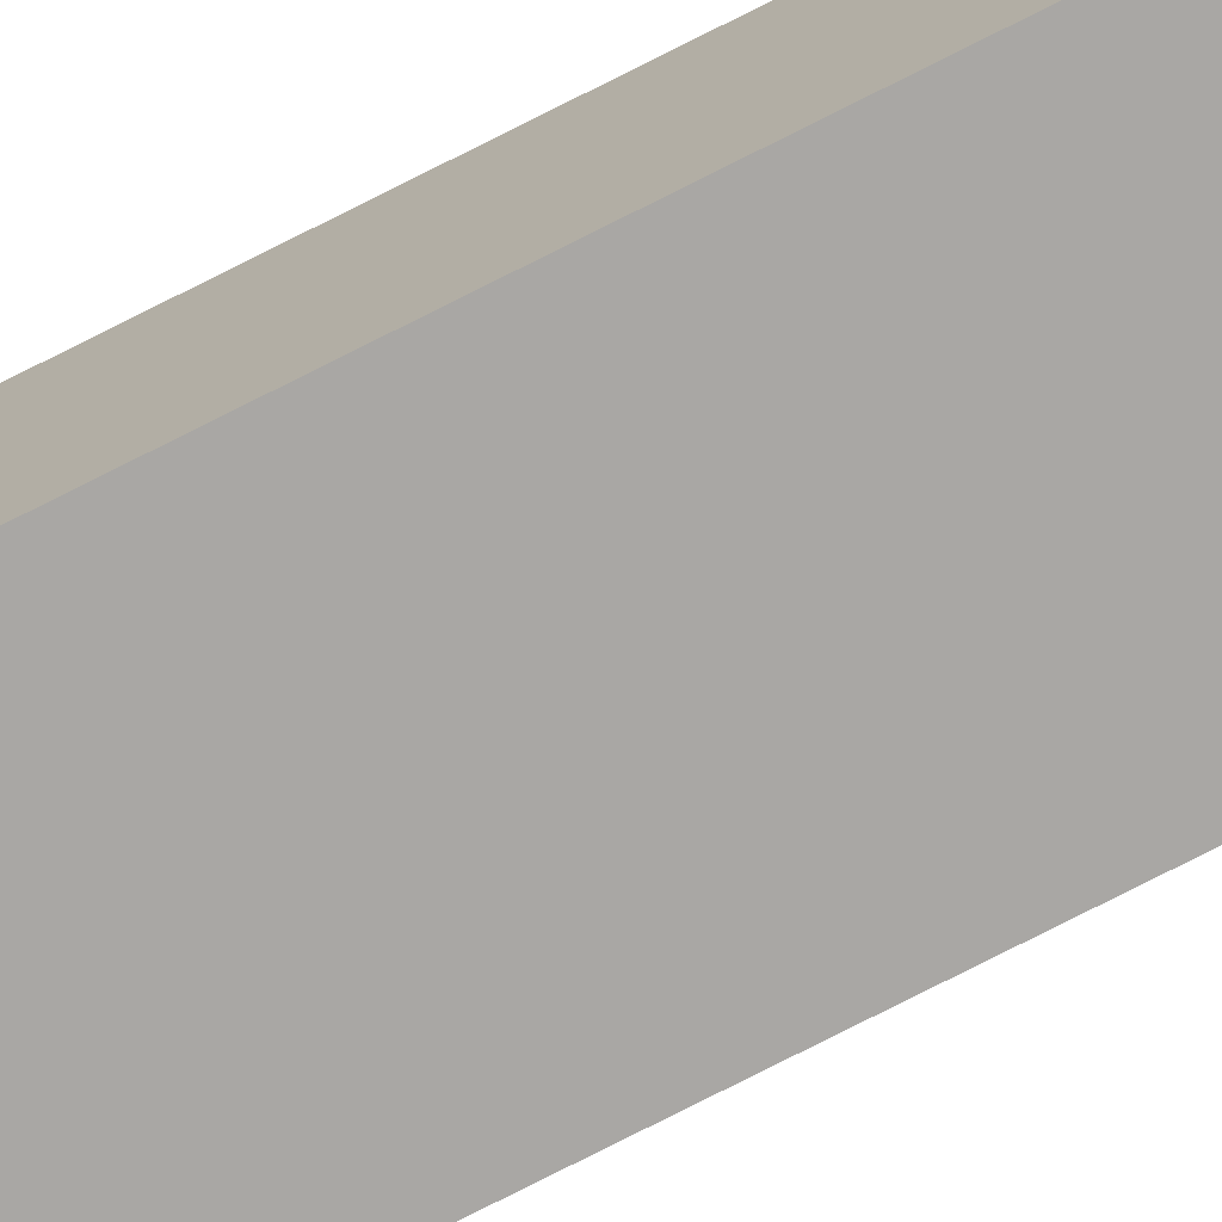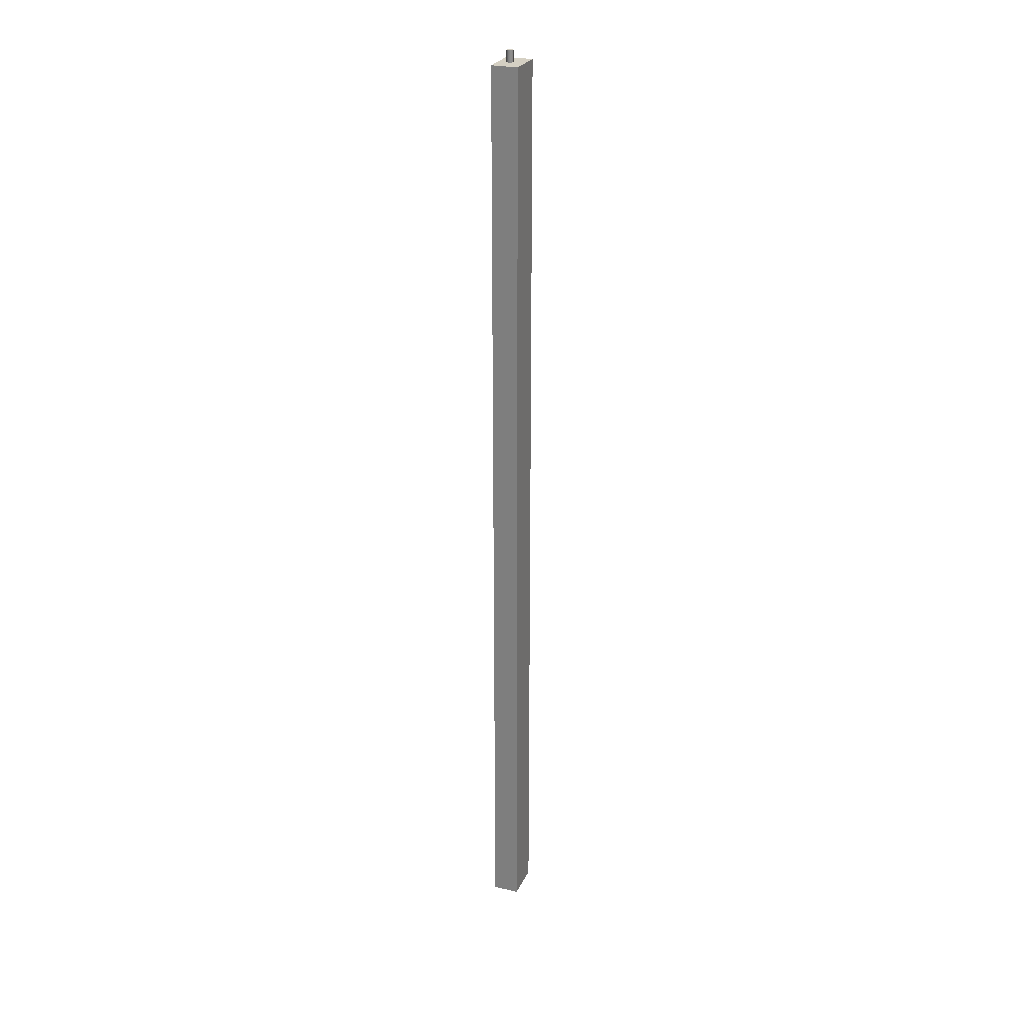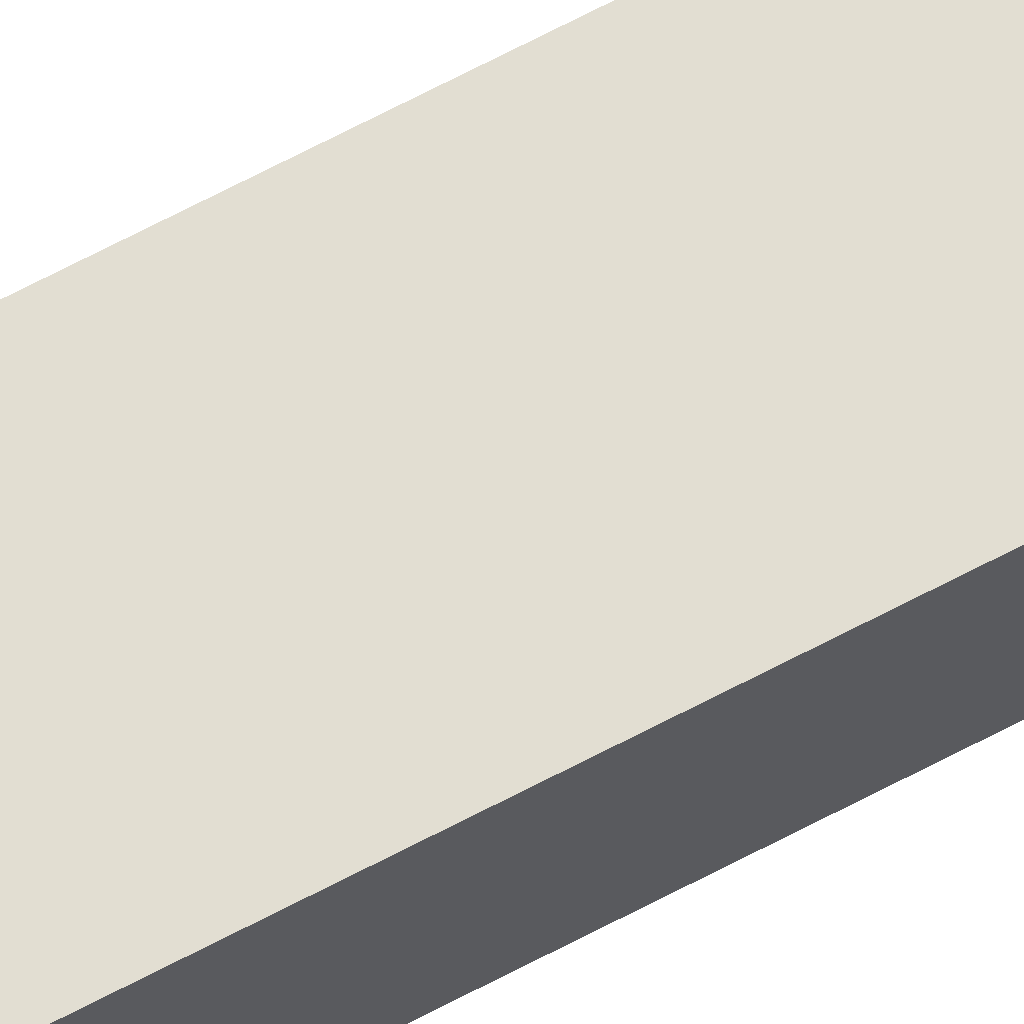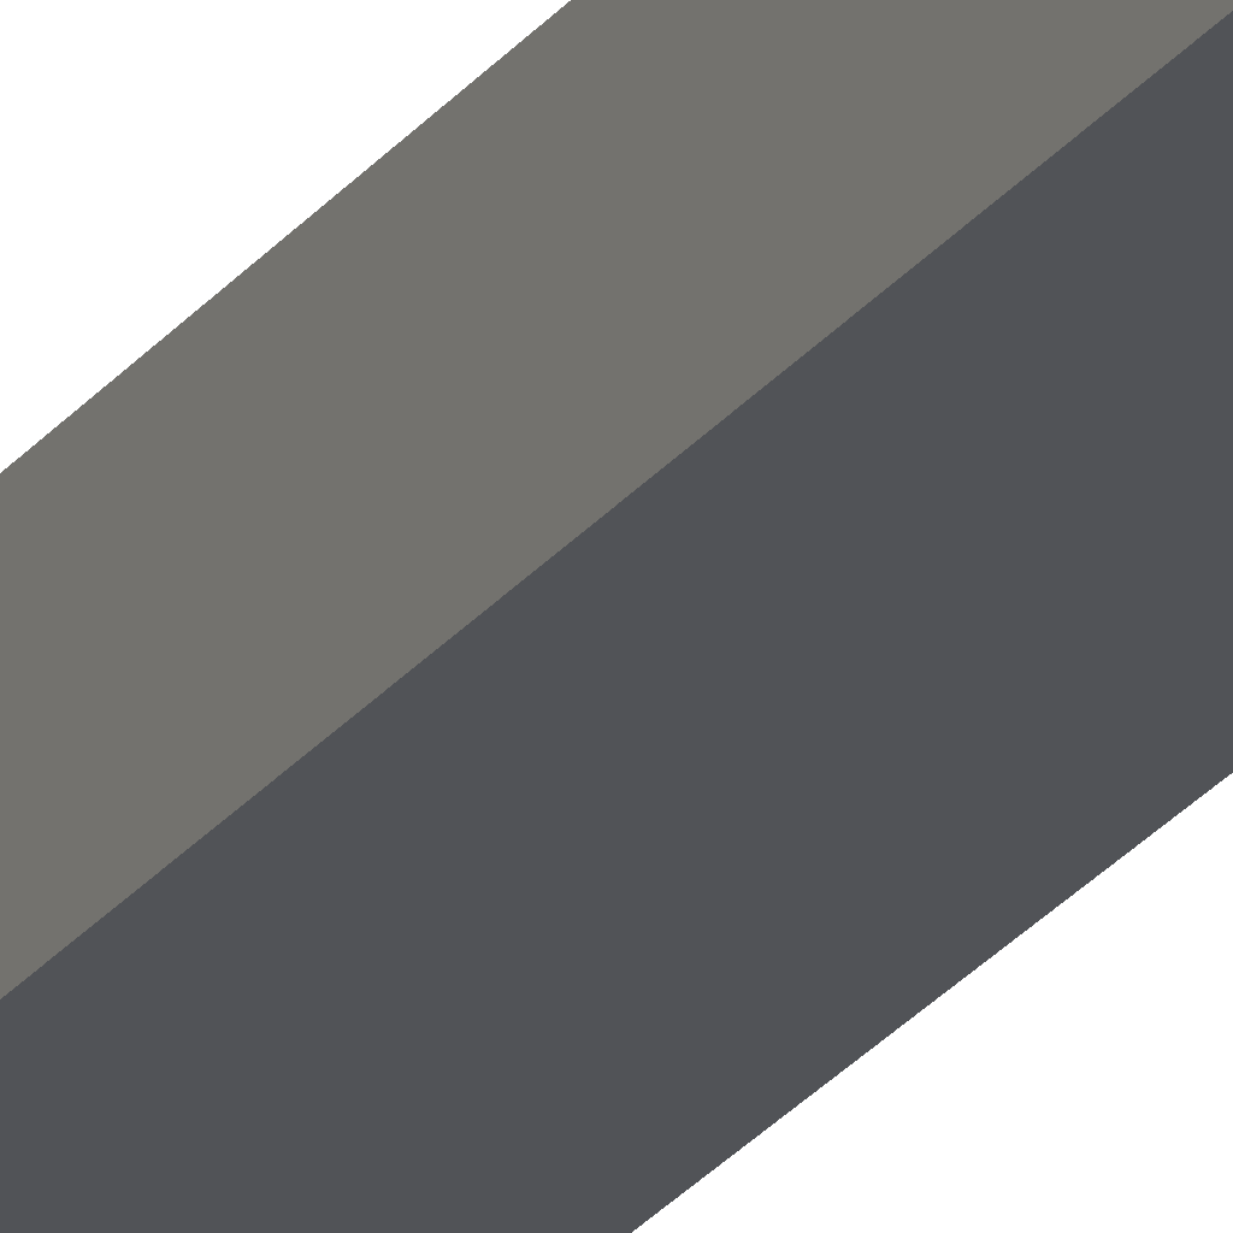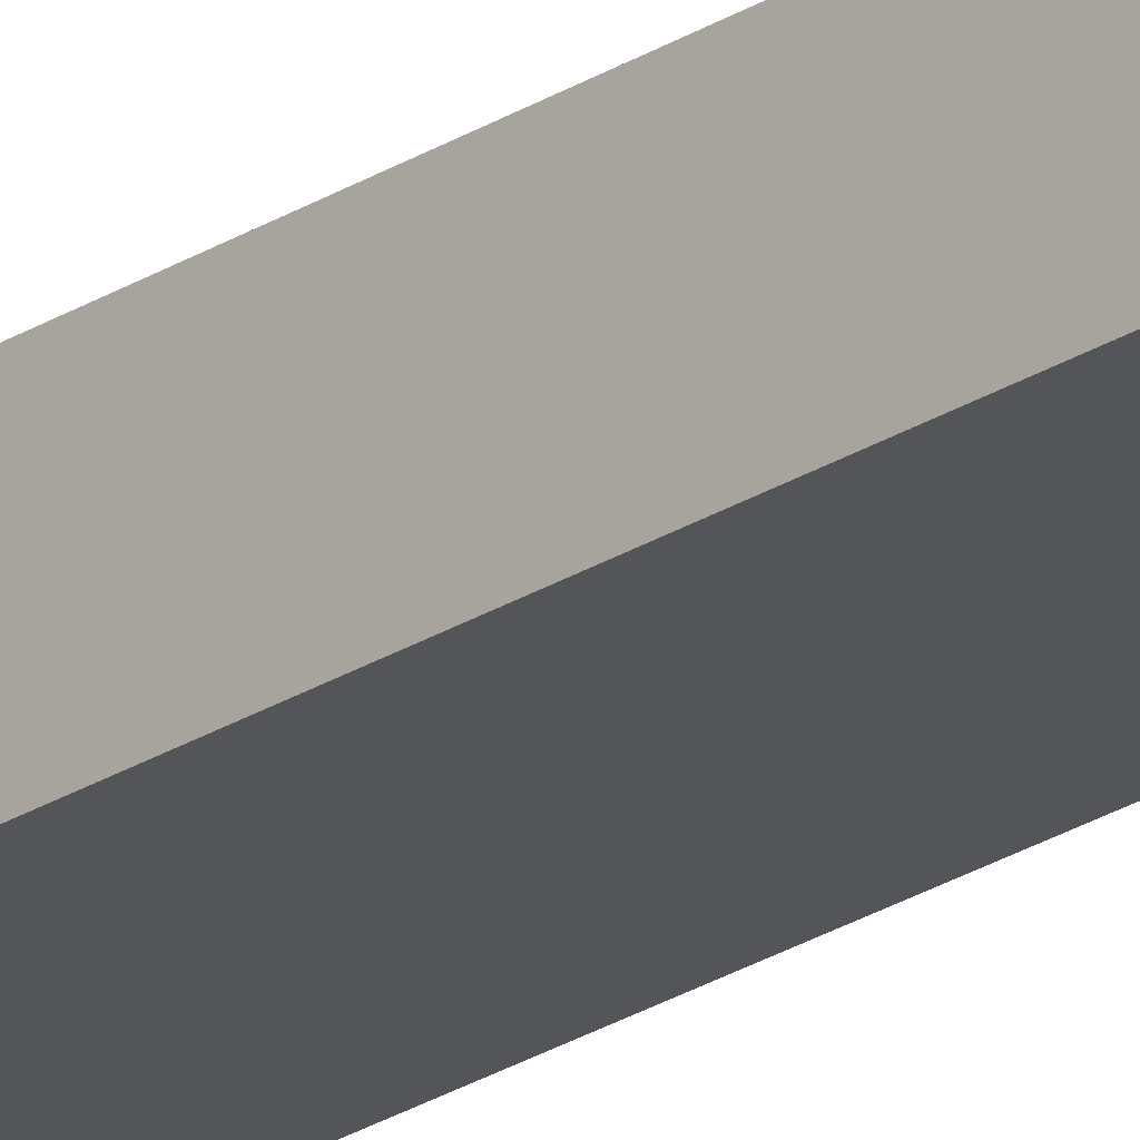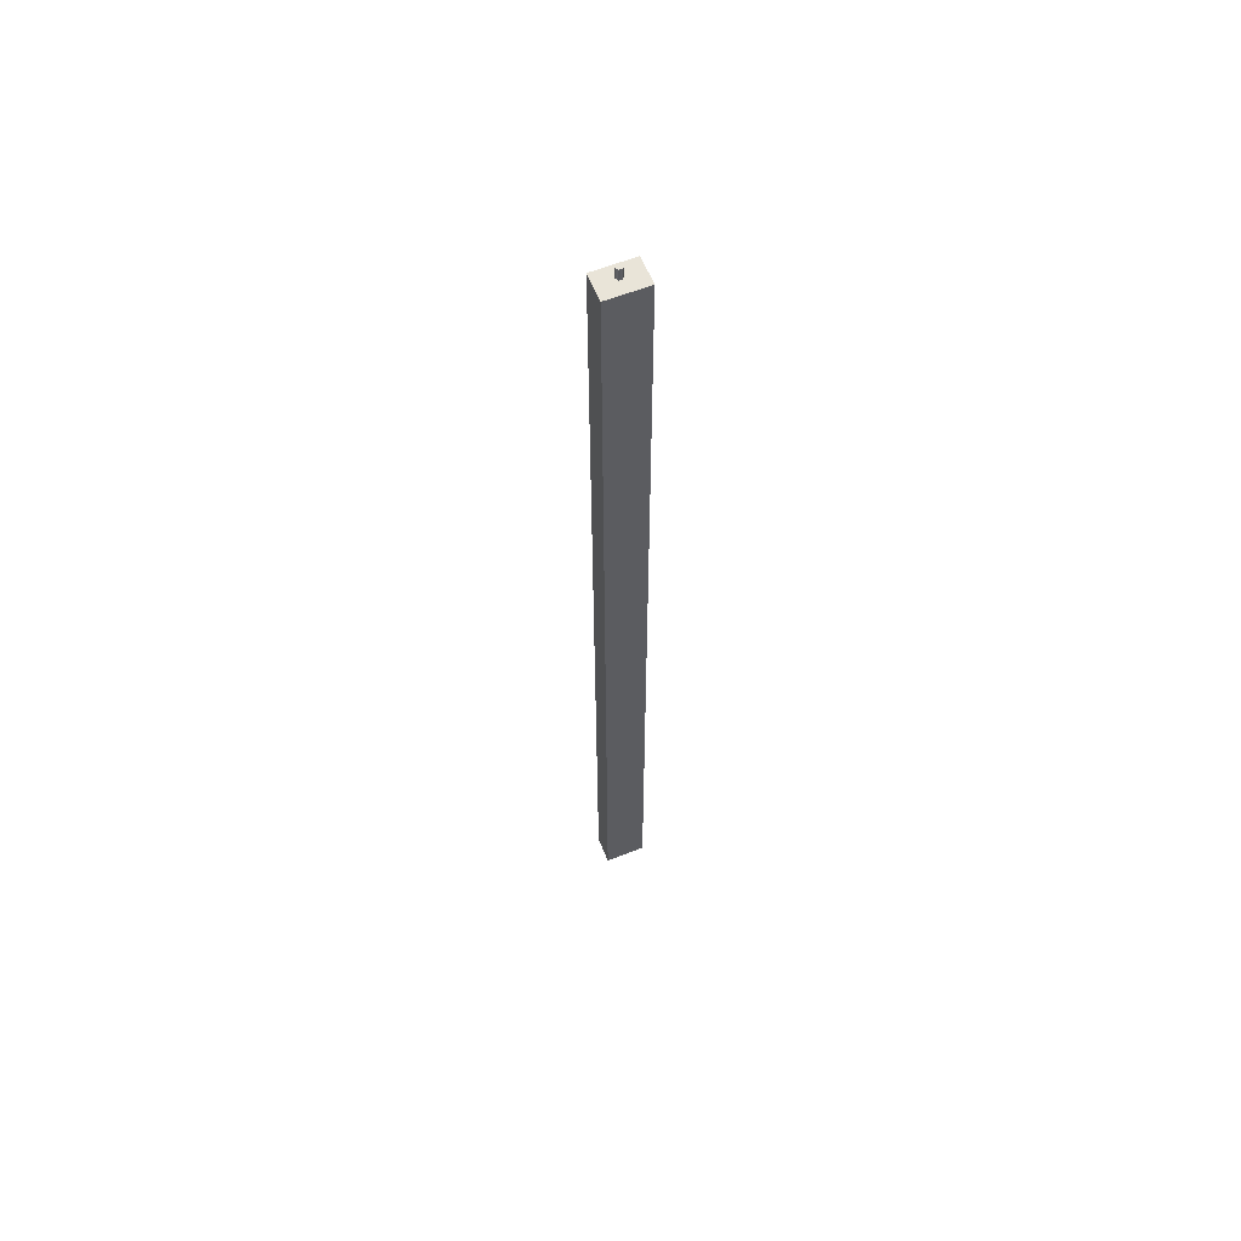
<metadata>
{"format":"obj","ext":"obj","renderer":"f3d","projection":"perspective","resolution":1024,"background":"white","views":[{"elev":-74.8,"azim":-62.9,"up":"+Y"},{"elev":26.2,"azim":110.9,"up":"+Z"},{"elev":67.8,"azim":62.1,"up":"+Y"},{"elev":-21.7,"azim":-24.9,"up":"+Y"},{"elev":-24.1,"azim":-43.2,"up":"+Y"},{"elev":60.4,"azim":158.1,"up":"+Z"}]}
</metadata>
<code>
v -0.381 1.27 54.77
v -0.1905 1.6 54.77
v 0.1905 1.6 54.77
v 0.381 1.27 54.77
v 0.1905 0.94 54.77
v -0.1905 0.94 54.77
v -0.381 1.27 53.5
v -0.1905 0.94 53.5
v 0.1905 0.94 53.5
v 0.381 1.27 53.5
v 0.1905 1.6 53.5
v -0.1905 1.6 53.5
v -0.381 1.27 53.5
v -0.381 1.27 54.77
v -0.381 1.27 54.77
v -0.1905 0.94 54.77
v 0.1905 0.94 54.77
v 0.381 1.27 54.77
v 0.1905 1.6 54.77
v -0.1905 1.6 54.77
v 2.223 0 53.5
v 2.223 0 -53.5
v 2.223 2.984 -53.5
v 2.223 2.984 53.5
v -0.381 1.27 53.5
v -0.1905 1.6 53.5
v 0.1905 1.6 53.5
v 0.381 1.27 53.5
v 0.1905 0.94 53.5
v -0.1905 0.94 53.5
v -2.223 0 53.5
v 2.223 0 53.5
v 2.223 2.984 53.5
v -2.223 2.984 53.5
v -2.223 0 -53.5
v -2.223 0 53.5
v -2.223 2.984 53.5
v -2.223 2.984 -53.5
v 2.223 0 -53.5
v -2.223 0 -53.5
v -2.223 2.984 -53.5
v 2.223 2.984 -53.5
v 2.223 2.984 -53.5
v -2.223 2.984 -53.5
v -2.223 2.984 53.5
v 2.223 2.984 53.5
v -2.223 0 -53.5
v 2.223 0 -53.5
v 2.223 0 53.5
v -2.223 0 53.5
g 34a4e346-e33a-11ea-b950-54bf646e7e1f
f 2 12 1
f 1 12 13
f 14 7 6
f 6 7 8
f 6 8 5
f 5 8 9
f 5 9 4
f 4 9 10
f 4 10 3
f 3 10 11
f 3 11 2
f 2 11 12
g 34acf968-e33a-11ea-a135-54bf646e7e1f
f 16 17 15
f 15 17 18
f 15 18 20
f 20 18 19
g 33f6cc36-e33a-11ea-aff6-54bf646e7e1f
f 21 22 24
f 24 22 23
g 33fd0da6-e33a-11ea-9f97-54bf646e7e1f
f 26 34 25
f 25 34 31
f 25 31 30
f 30 31 32
f 30 32 29
f 29 32 28
f 28 32 33
f 28 33 27
f 27 33 34
f 27 34 26
g 3404606e-e33a-11ea-b5b5-54bf646e7e1f
f 35 36 38
f 38 36 37
g 340aeffa-e33a-11ea-a4fb-54bf646e7e1f
f 39 40 42
f 42 40 41
g 341306e6-e33a-11ea-b2f6-54bf646e7e1f
f 44 45 43
f 43 45 46
g 3419e3f6-e33a-11ea-944a-54bf646e7e1f
f 47 48 50
f 50 48 49

</code>
